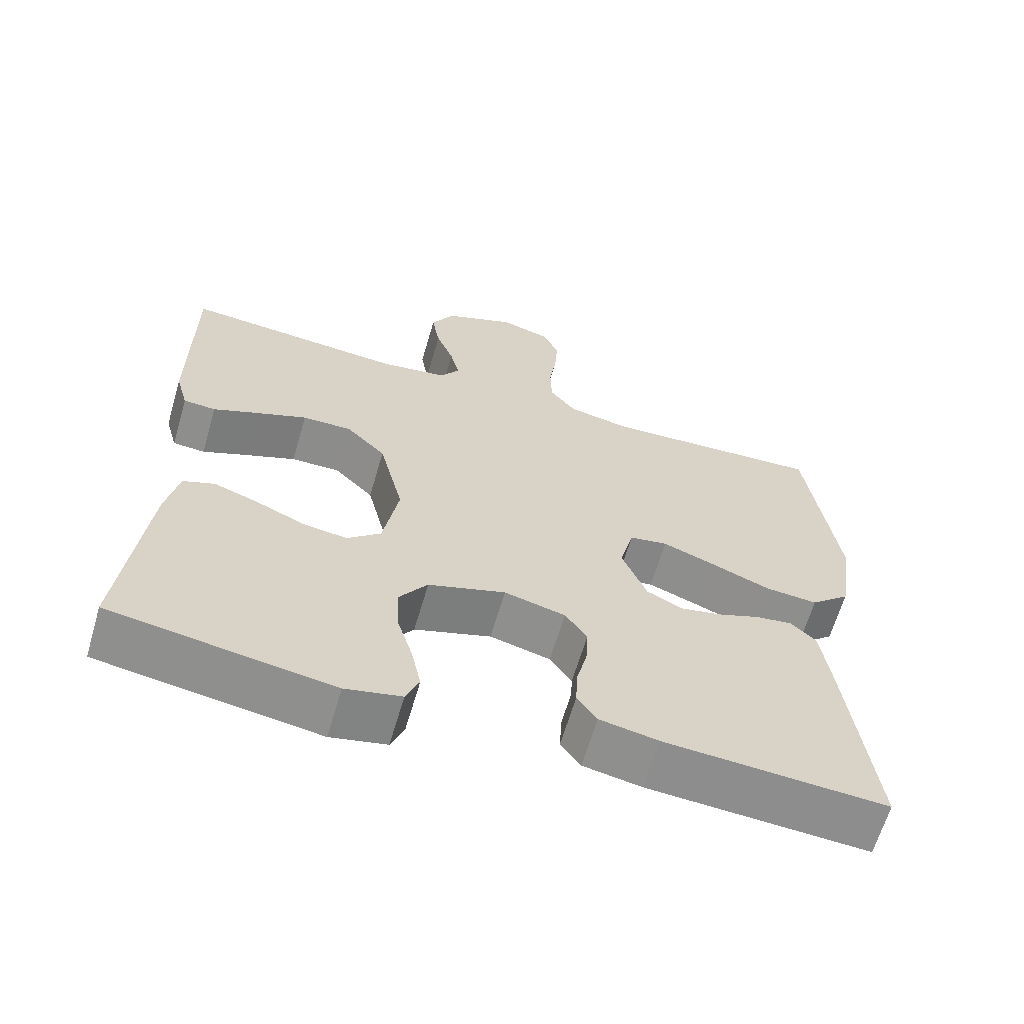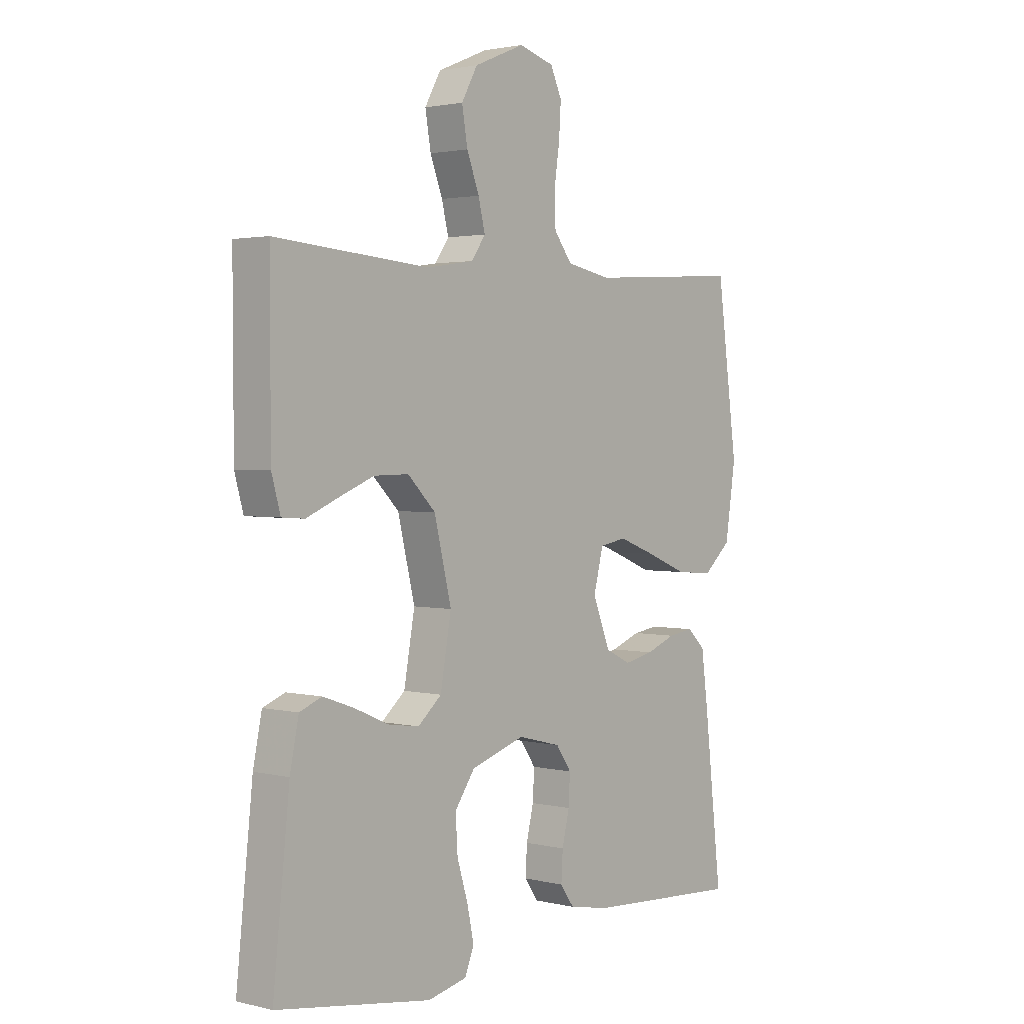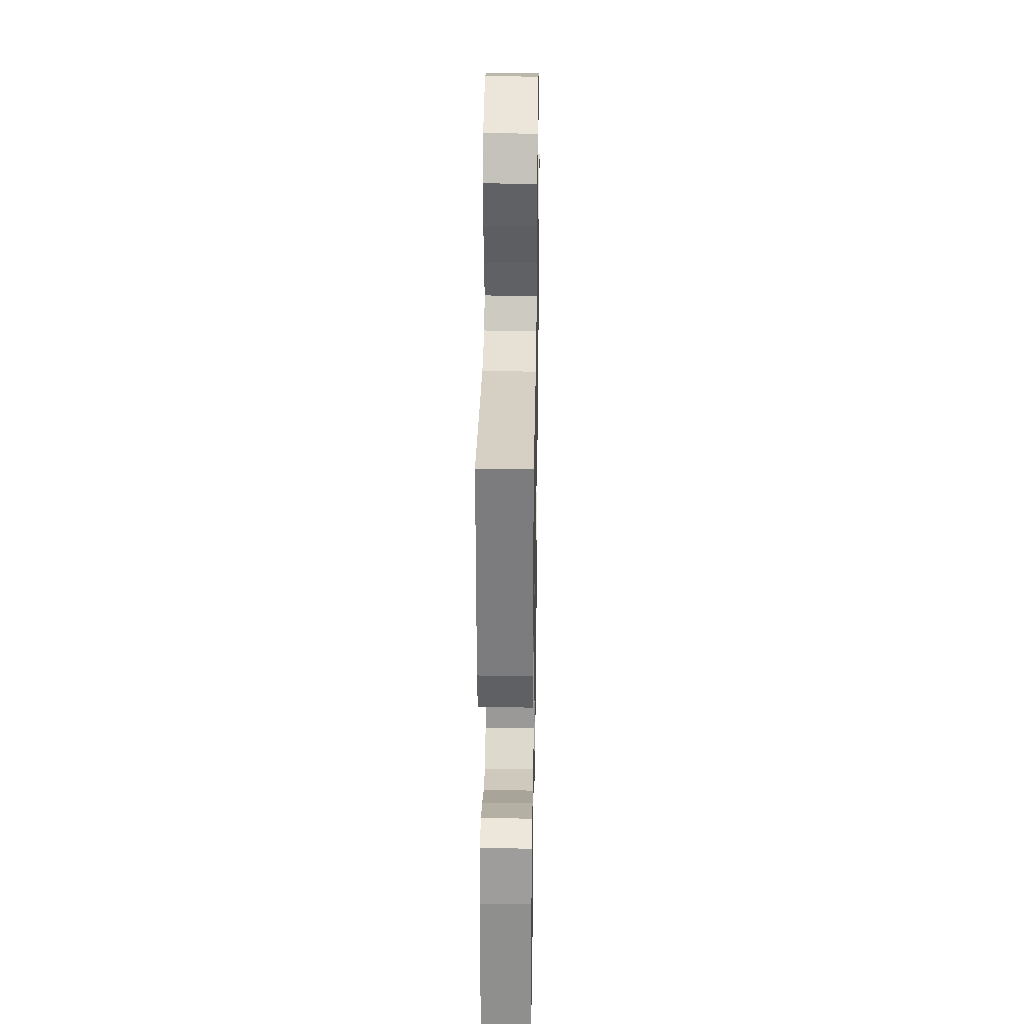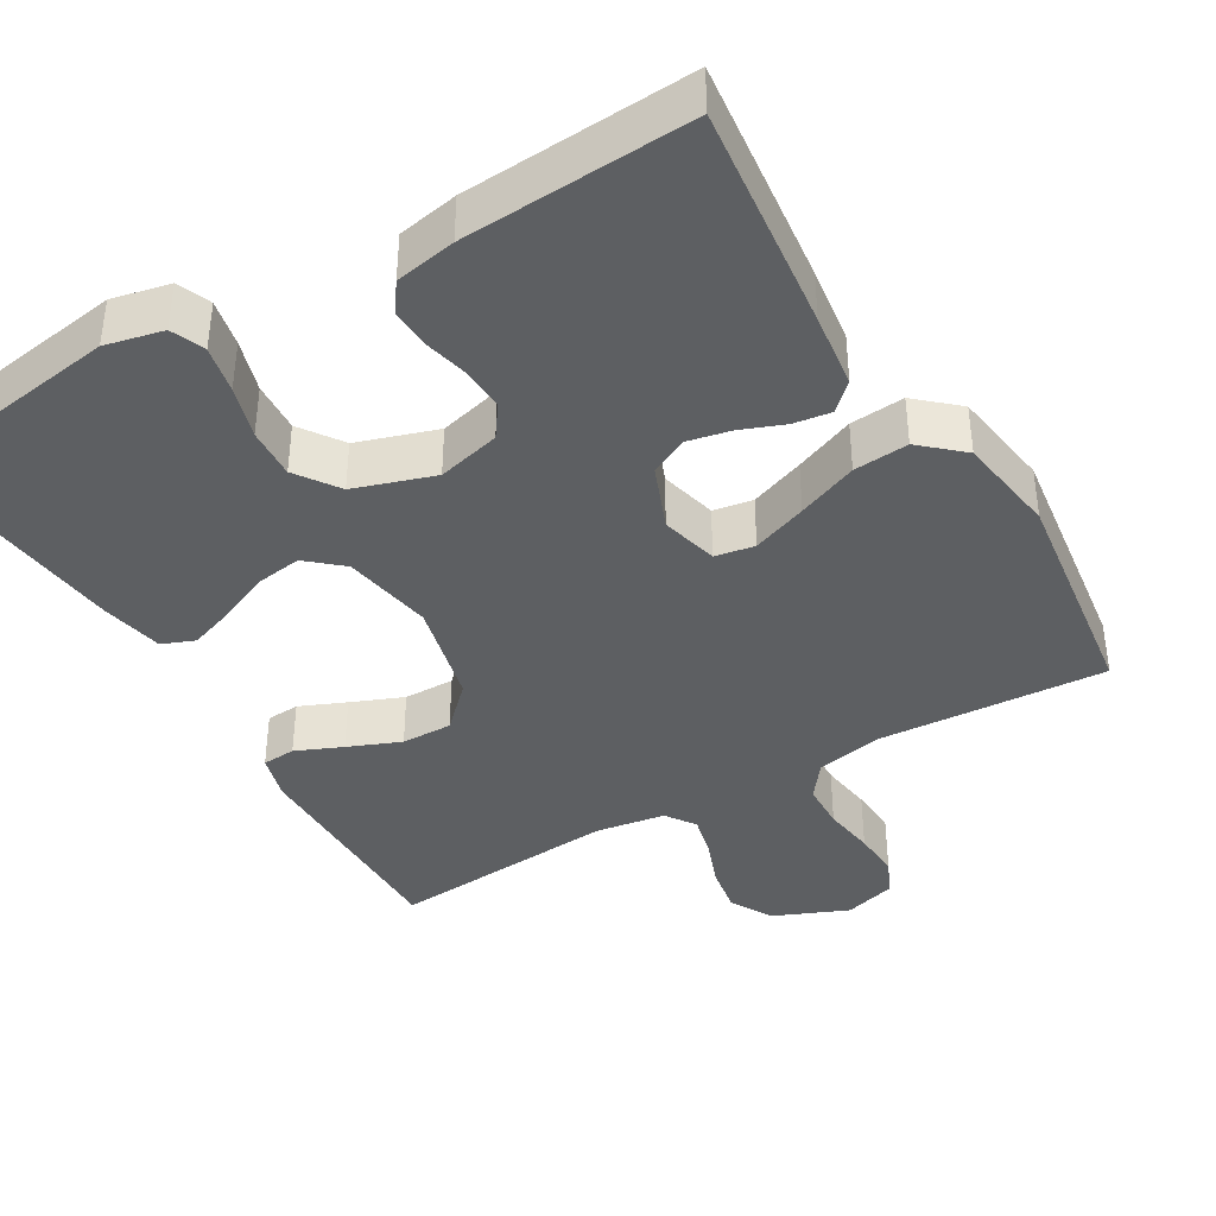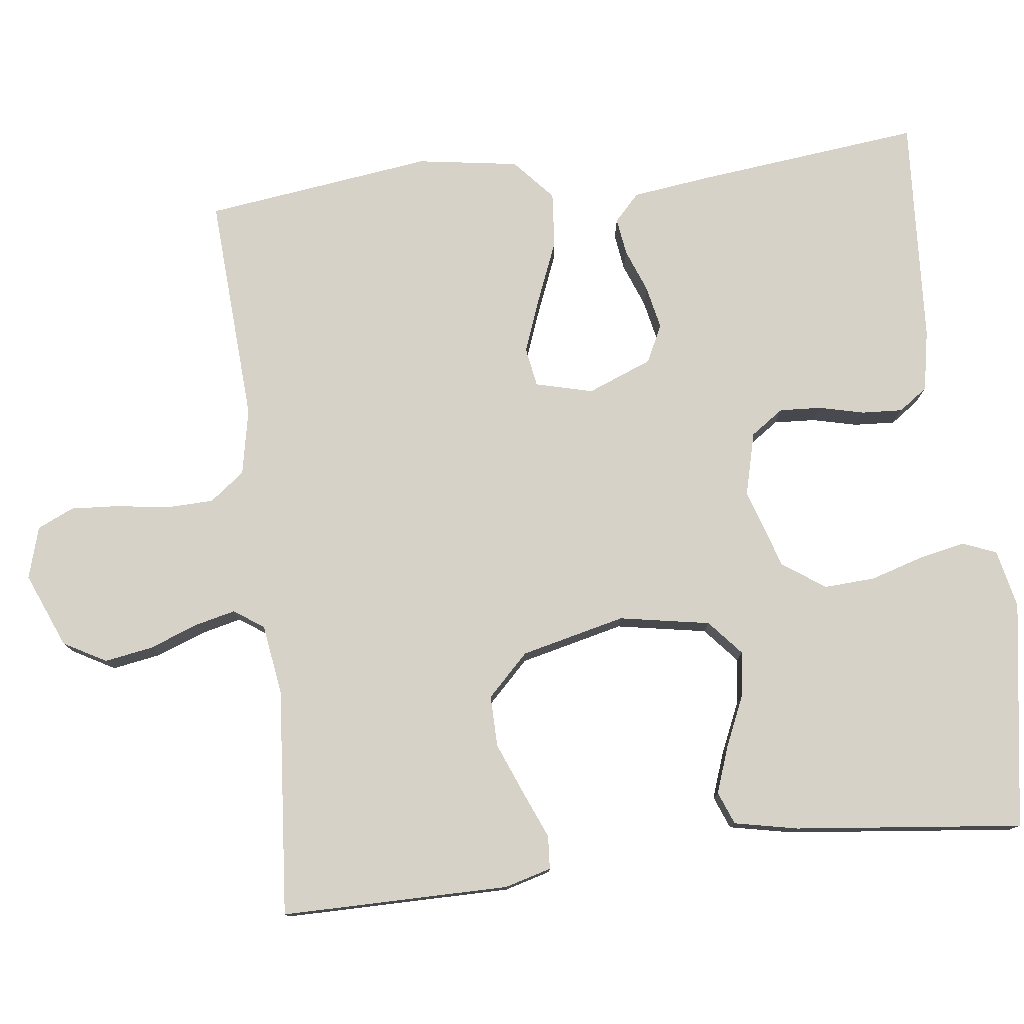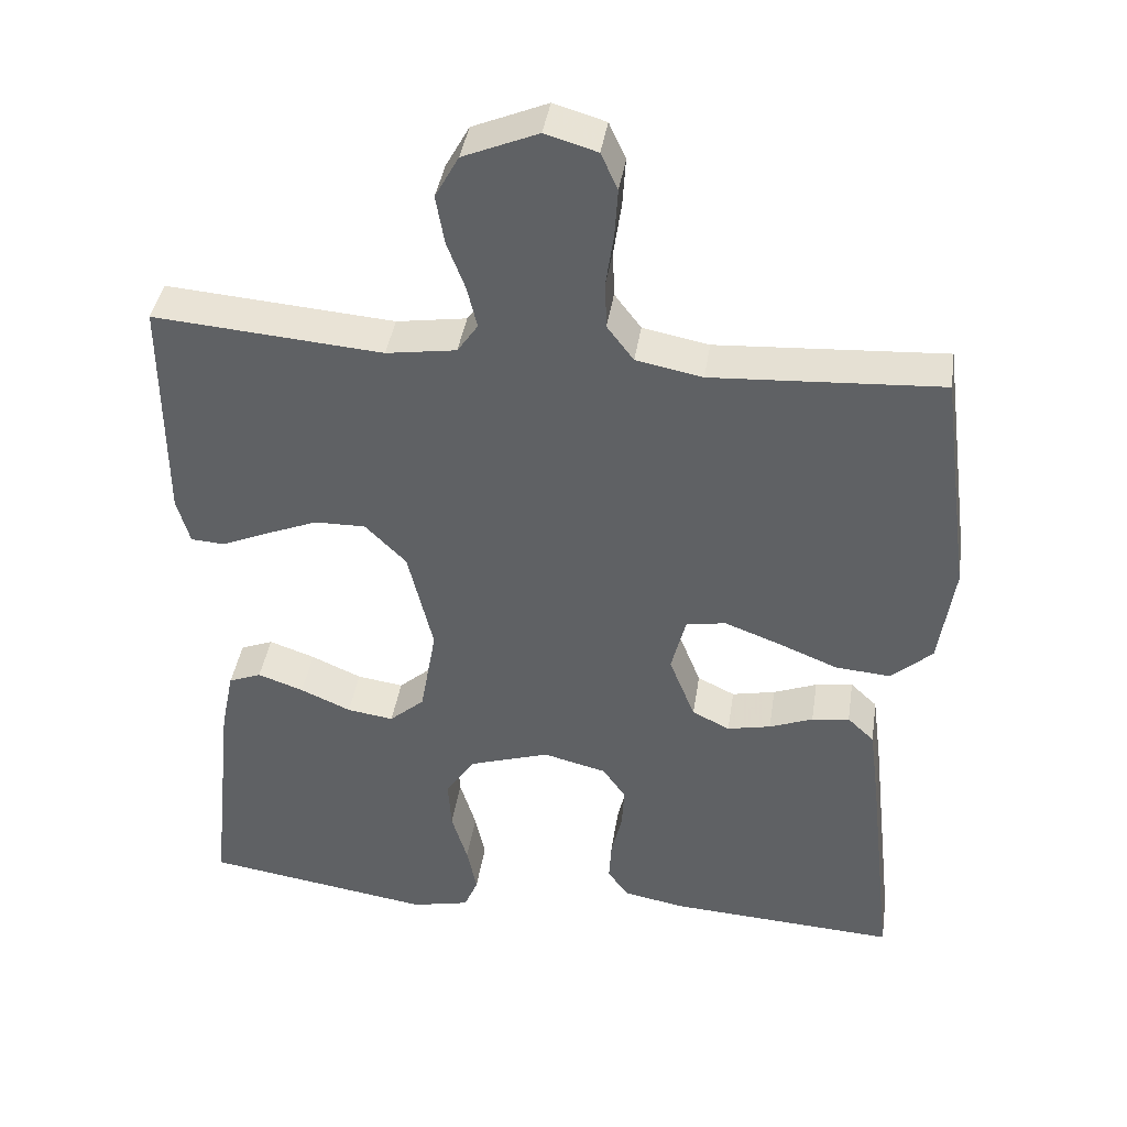
<metadata>
{"format":"obj","ext":"obj","renderer":"f3d","projection":"perspective","resolution":1024,"background":"white","views":[{"elev":-64.2,"azim":163.7,"up":"+Z"},{"elev":2.2,"azim":130.4,"up":"+Z"},{"elev":30.8,"azim":91.0,"up":"+Z"},{"elev":-39.6,"azim":-149.6,"up":"+Y"},{"elev":78.0,"azim":83.2,"up":"+Y"},{"elev":40.3,"azim":-171.4,"up":"+Z"}]}
</metadata>
<code>
v 0.5 0.07 -0.5
v 0.2 0.07 -0.546
v 0.124 0.07 -0.529
v 0.106 0.07 -0.485
v 0.119 0.07 -0.423
v 0.14 0.07 -0.354
v 0.144 0.07 -0.287
v 0.105 0.07 -0.231
v 0 0.07 -0.197
v -0.083 0.07 -0.218
v -0.113 0.07 -0.261
v -0.11 0.07 -0.316
v -0.096 0.07 -0.375
v -0.093 0.07 -0.429
v -0.12 0.07 -0.467
v -0.2 0.07 -0.482
v -0.5 0.07 -0.5
v -0.466 0.07 -0.2
v -0.453 0.07 -0.101
v -0.418 0.07 -0.068
v -0.369 0.07 -0.075
v -0.312 0.07 -0.097
v -0.255 0.07 -0.109
v -0.206 0.07 -0.085
v -0.172 0.07 0
v -0.191 0.07 0.075
v -0.243 0.07 0.084
v -0.315 0.07 0.057
v -0.394 0.07 0.025
v -0.466 0.07 0.019
v -0.52 0.07 0.067
v -0.54 0.07 0.2
v -0.5 0.07 0.5
v -0.2 0.07 0.482
v -0.113 0.07 0.499
v -0.078 0.07 0.545
v -0.076 0.07 0.607
v -0.086 0.07 0.676
v -0.09 0.07 0.739
v -0.068 0.07 0.787
v 0 0.07 0.807
v 0.098 0.07 0.766
v 0.129 0.07 0.71
v 0.118 0.07 0.646
v 0.094 0.07 0.583
v 0.081 0.07 0.529
v 0.108 0.07 0.49
v 0.2 0.07 0.476
v 0.5 0.07 0.5
v 0.499 0.07 0.2
v 0.482 0.07 0.139
v 0.438 0.07 0.136
v 0.377 0.07 0.162
v 0.308 0.07 0.19
v 0.241 0.07 0.191
v 0.187 0.07 0.137
v 0.154 0.07 0
v 0.175 0.07 -0.119
v 0.221 0.07 -0.159
v 0.282 0.07 -0.15
v 0.348 0.07 -0.121
v 0.408 0.07 -0.1
v 0.451 0.07 -0.117
v 0.468 0.07 -0.2
v 0.5 0 -0.5
v 0.2 0 -0.546
v 0.124 0 -0.529
v 0.106 0 -0.485
v 0.119 0 -0.423
v 0.14 0 -0.354
v 0.144 0 -0.287
v 0.105 0 -0.231
v 0 0 -0.197
v -0.083 0 -0.218
v -0.113 0 -0.261
v -0.11 0 -0.316
v -0.096 0 -0.375
v -0.093 0 -0.429
v -0.12 0 -0.467
v -0.2 0 -0.482
v -0.5 0 -0.5
v -0.466 0 -0.2
v -0.453 0 -0.101
v -0.418 0 -0.068
v -0.369 0 -0.075
v -0.312 0 -0.097
v -0.255 0 -0.109
v -0.206 0 -0.085
v -0.172 0 0
v -0.191 0 0.075
v -0.243 0 0.084
v -0.315 0 0.057
v -0.394 0 0.025
v -0.466 0 0.019
v -0.52 0 0.067
v -0.54 0 0.2
v -0.5 0 0.5
v -0.2 0 0.482
v -0.113 0 0.499
v -0.078 0 0.545
v -0.076 0 0.607
v -0.086 0 0.676
v -0.09 0 0.739
v -0.068 0 0.787
v 0 0 0.807
v 0.098 0 0.766
v 0.129 0 0.71
v 0.118 0 0.646
v 0.094 0 0.583
v 0.081 0 0.529
v 0.108 0 0.49
v 0.2 0 0.476
v 0.5 0 0.5
v 0.499 0 0.2
v 0.482 0 0.139
v 0.438 0 0.136
v 0.377 0 0.162
v 0.308 0 0.19
v 0.241 0 0.191
v 0.187 0 0.137
v 0.154 0 0
v 0.175 0 -0.119
v 0.221 0 -0.159
v 0.282 0 -0.15
v 0.348 0 -0.121
v 0.408 0 -0.1
v 0.451 0 -0.117
v 0.468 0 -0.2
f 4 5 6
f 3 4 6
f 2 3 6
f 1 2 6
f 64 1 6
f 63 64 6
f 62 63 6
f 61 62 6
f 60 61 6
f 59 60 6 7
f 58 59 7 8
f 57 58 8 9
f 56 57 9 10
f 51 52 53
f 50 51 53
f 49 50 53
f 48 49 53
f 47 48 53 54
f 46 47 54 55
f 43 44 45
f 42 43 45
f 41 42 45
f 40 41 45
f 39 40 45
f 38 39 45
f 37 38 45
f 36 37 45 46
f 46 55 56
f 36 46 56
f 35 36 56
f 32 33 34
f 31 32 34
f 30 31 34
f 29 30 34
f 28 29 34
f 27 28 34 35
f 20 21 22
f 19 20 22
f 18 19 22
f 17 18 22
f 16 17 22
f 15 16 22
f 14 15 22
f 13 14 22
f 12 13 22
f 11 12 22 23
f 10 11 23 24
f 26 27 35 56
f 25 26 56 10
f 10 24 25
f 70 69 68
f 70 68 67
f 70 67 66
f 70 66 65
f 70 65 128
f 70 128 127
f 70 127 126
f 70 126 125
f 70 125 124
f 71 70 124 123
f 72 71 123 122
f 73 72 122 121
f 74 73 121 120
f 117 116 115
f 117 115 114
f 117 114 113
f 117 113 112
f 118 117 112 111
f 119 118 111 110
f 109 108 107
f 109 107 106
f 109 106 105
f 109 105 104
f 109 104 103
f 109 103 102
f 109 102 101
f 110 109 101 100
f 120 119 110
f 120 110 100
f 120 100 99
f 98 97 96
f 98 96 95
f 98 95 94
f 98 94 93
f 98 93 92
f 99 98 92 91
f 86 85 84
f 86 84 83
f 86 83 82
f 86 82 81
f 86 81 80
f 86 80 79
f 86 79 78
f 86 78 77
f 86 77 76
f 87 86 76 75
f 88 87 75 74
f 120 99 91 90
f 74 120 90 89
f 89 88 74
f 1 65 66 2
f 2 66 67 3
f 3 67 68 4
f 4 68 69 5
f 5 69 70 6
f 6 70 71 7
f 7 71 72 8
f 8 72 73 9
f 9 73 74 10
f 10 74 75 11
f 11 75 76 12
f 12 76 77 13
f 13 77 78 14
f 14 78 79 15
f 15 79 80 16
f 16 80 81 17
f 17 81 82 18
f 18 82 83 19
f 19 83 84 20
f 20 84 85 21
f 21 85 86 22
f 22 86 87 23
f 23 87 88 24
f 24 88 89 25
f 25 89 90 26
f 26 90 91 27
f 27 91 92 28
f 28 92 93 29
f 29 93 94 30
f 30 94 95 31
f 31 95 96 32
f 32 96 97 33
f 33 97 98 34
f 34 98 99 35
f 35 99 100 36
f 36 100 101 37
f 37 101 102 38
f 38 102 103 39
f 39 103 104 40
f 40 104 105 41
f 41 105 106 42
f 42 106 107 43
f 43 107 108 44
f 44 108 109 45
f 45 109 110 46
f 46 110 111 47
f 47 111 112 48
f 48 112 113 49
f 49 113 114 50
f 50 114 115 51
f 51 115 116 52
f 52 116 117 53
f 53 117 118 54
f 54 118 119 55
f 55 119 120 56
f 56 120 121 57
f 57 121 122 58
f 58 122 123 59
f 59 123 124 60
f 60 124 125 61
f 61 125 126 62
f 62 126 127 63
f 63 127 128 64
f 64 128 65 1

</code>
